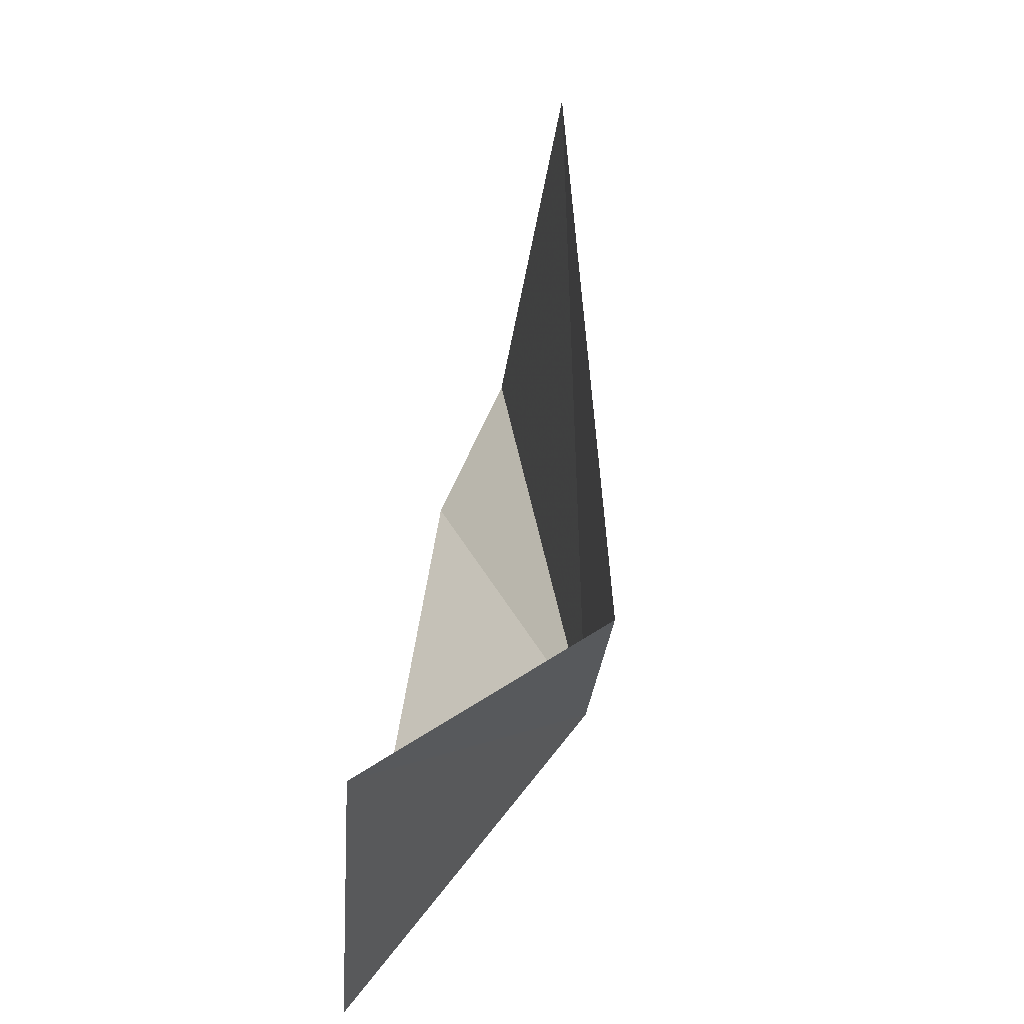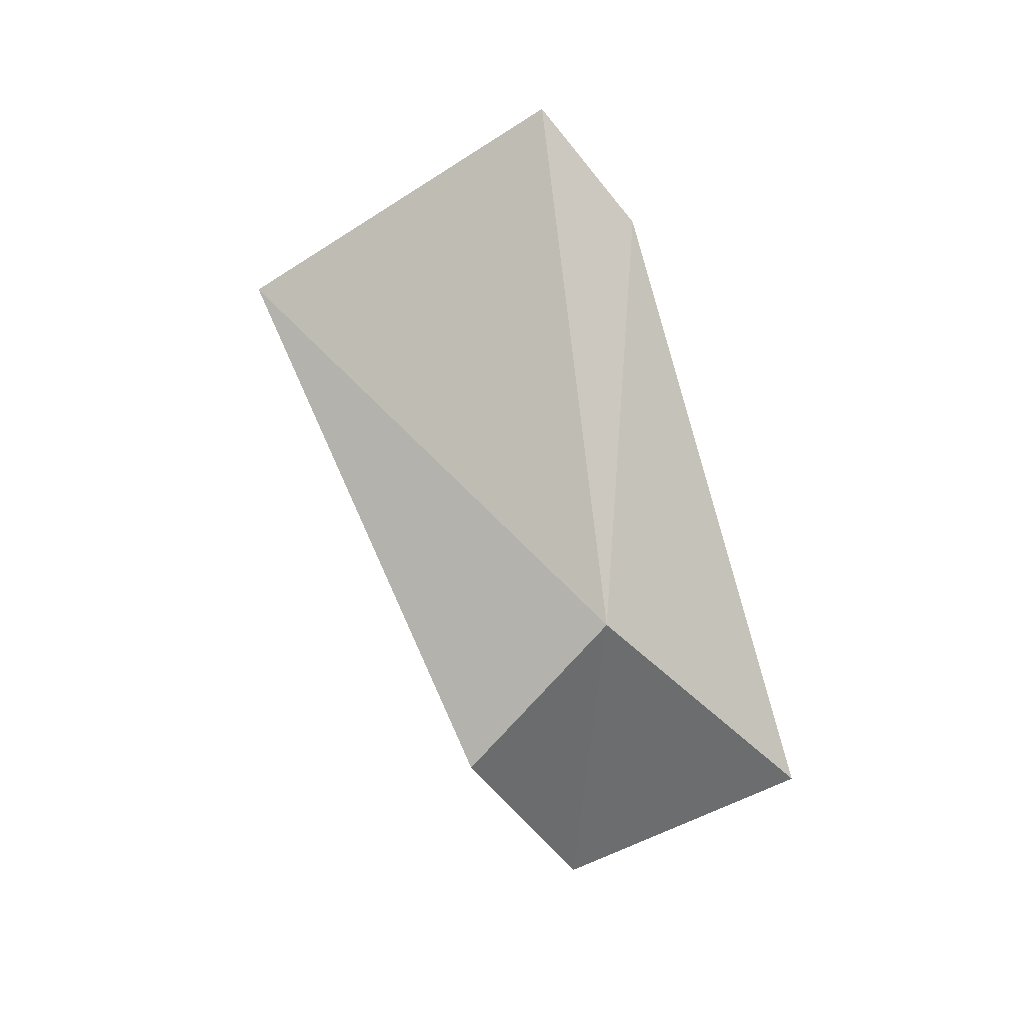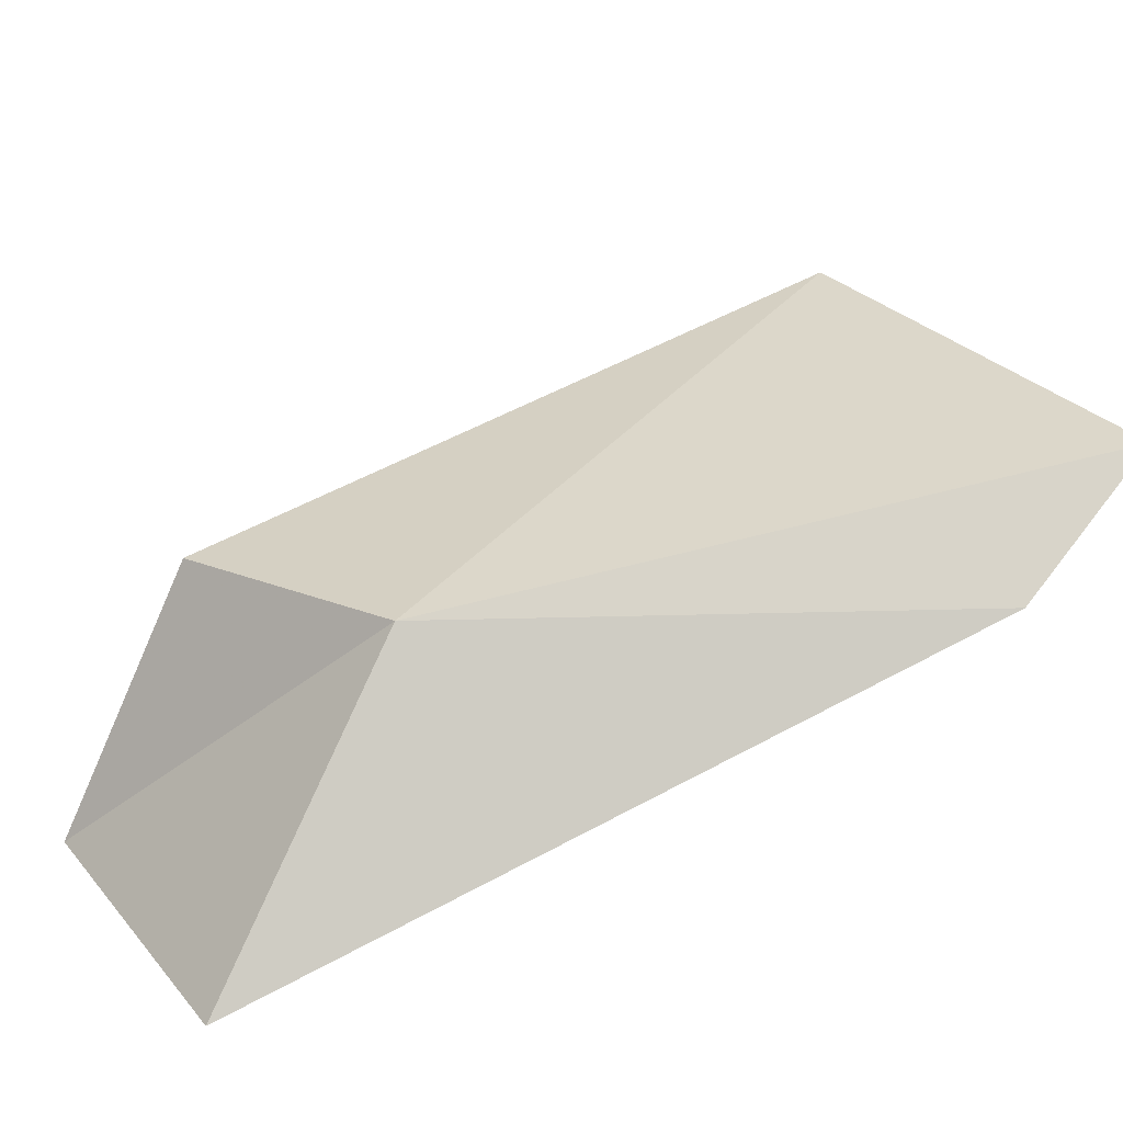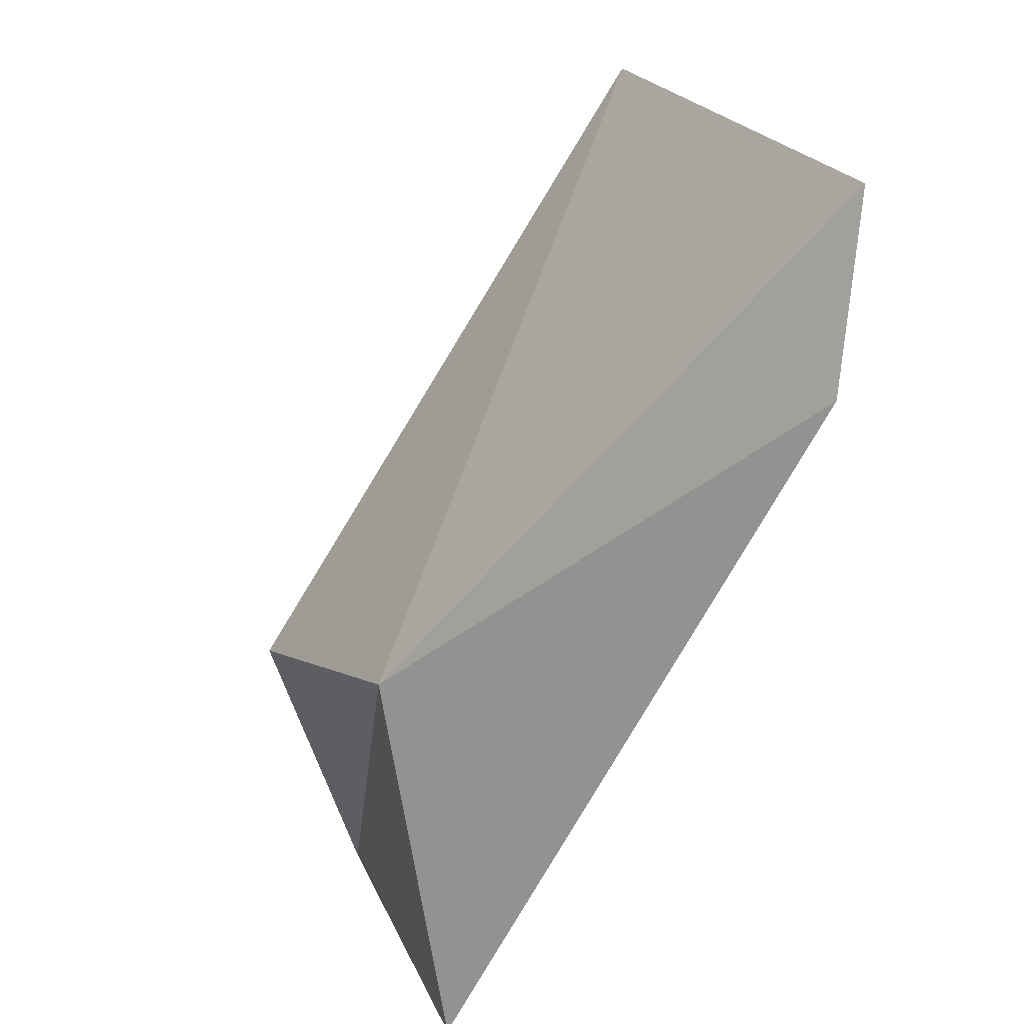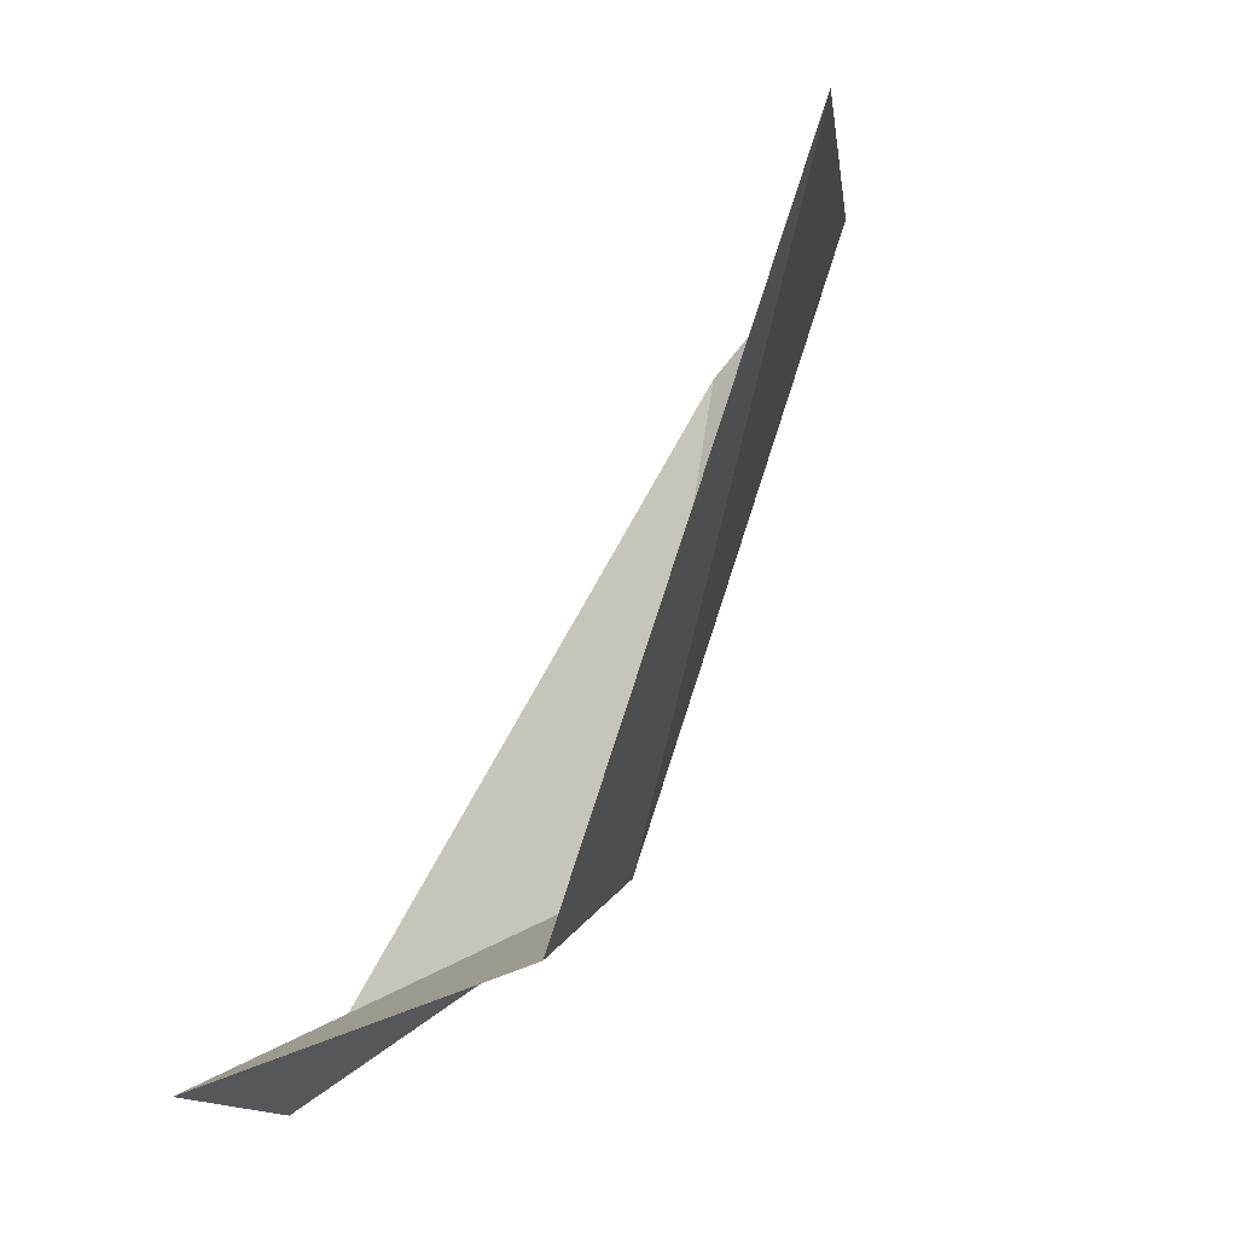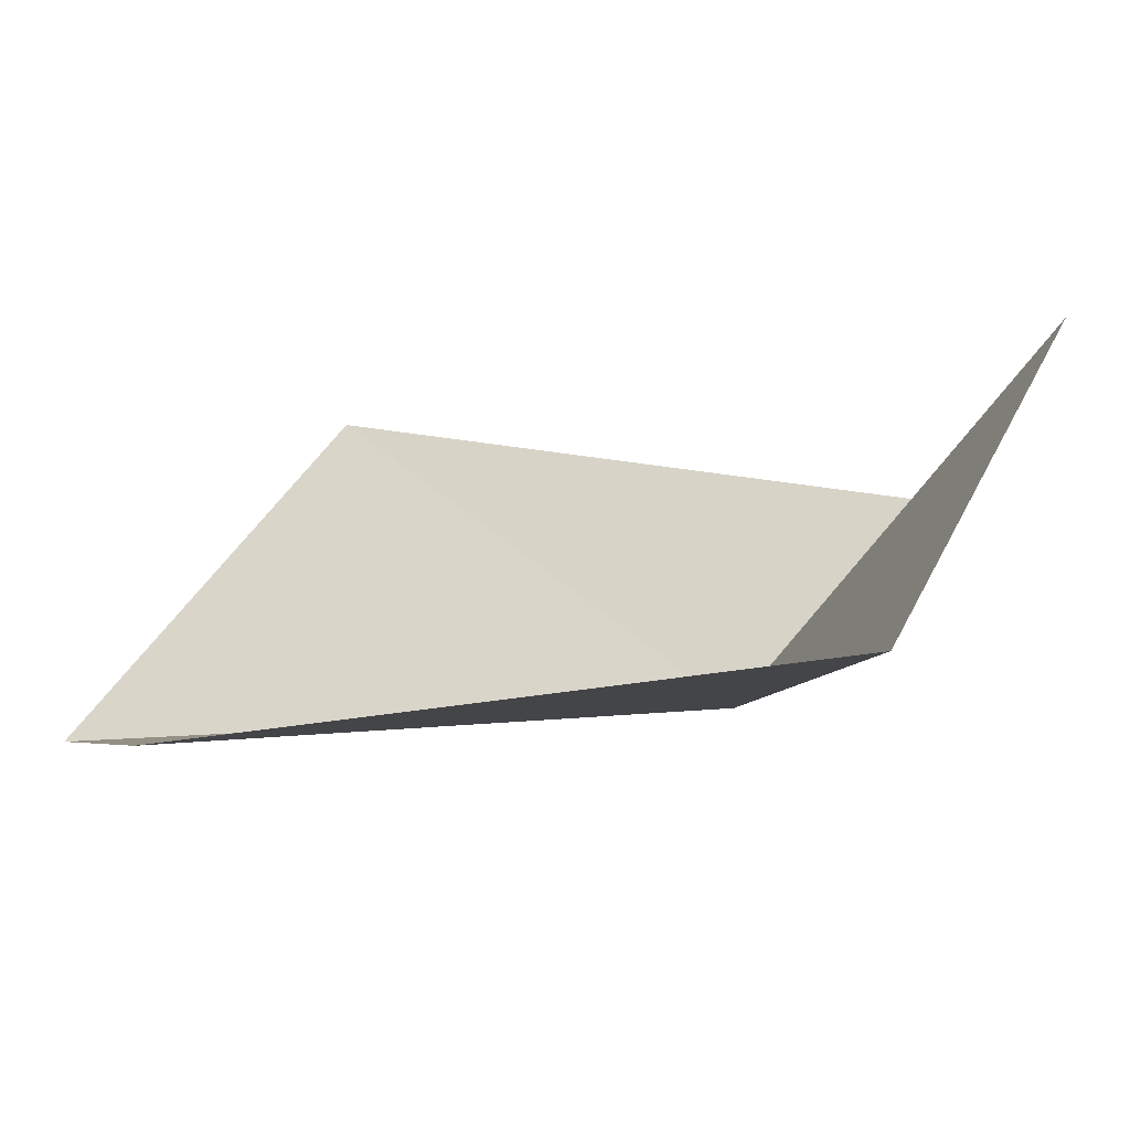
<metadata>
{"format":"obj","ext":"obj","renderer":"f3d","projection":"perspective","resolution":1024,"background":"white","views":[{"elev":17.5,"azim":-173.2,"up":"+Y"},{"elev":12.0,"azim":-68.1,"up":"+Z"},{"elev":-60.5,"azim":-68.1,"up":"+Y"},{"elev":-41.9,"azim":-26.7,"up":"+Y"},{"elev":50.4,"azim":-148.6,"up":"+Y"},{"elev":-43.4,"azim":124.1,"up":"+Y"}]}
</metadata>
<code>
v 2.833 18.87 5.053
v 5.173 21.1 14.44
v 5.937 19.5 12.29
v 3.799 26.59 10.92
v 5.678 15.95 1.478
v 2.215 21.36 2.135
v 5.114 20.32 -0.9072
f 1 2 3
f 1 4 2
f 1 3 5
f 1 6 4
f 1 5 7
f 1 7 6

</code>
